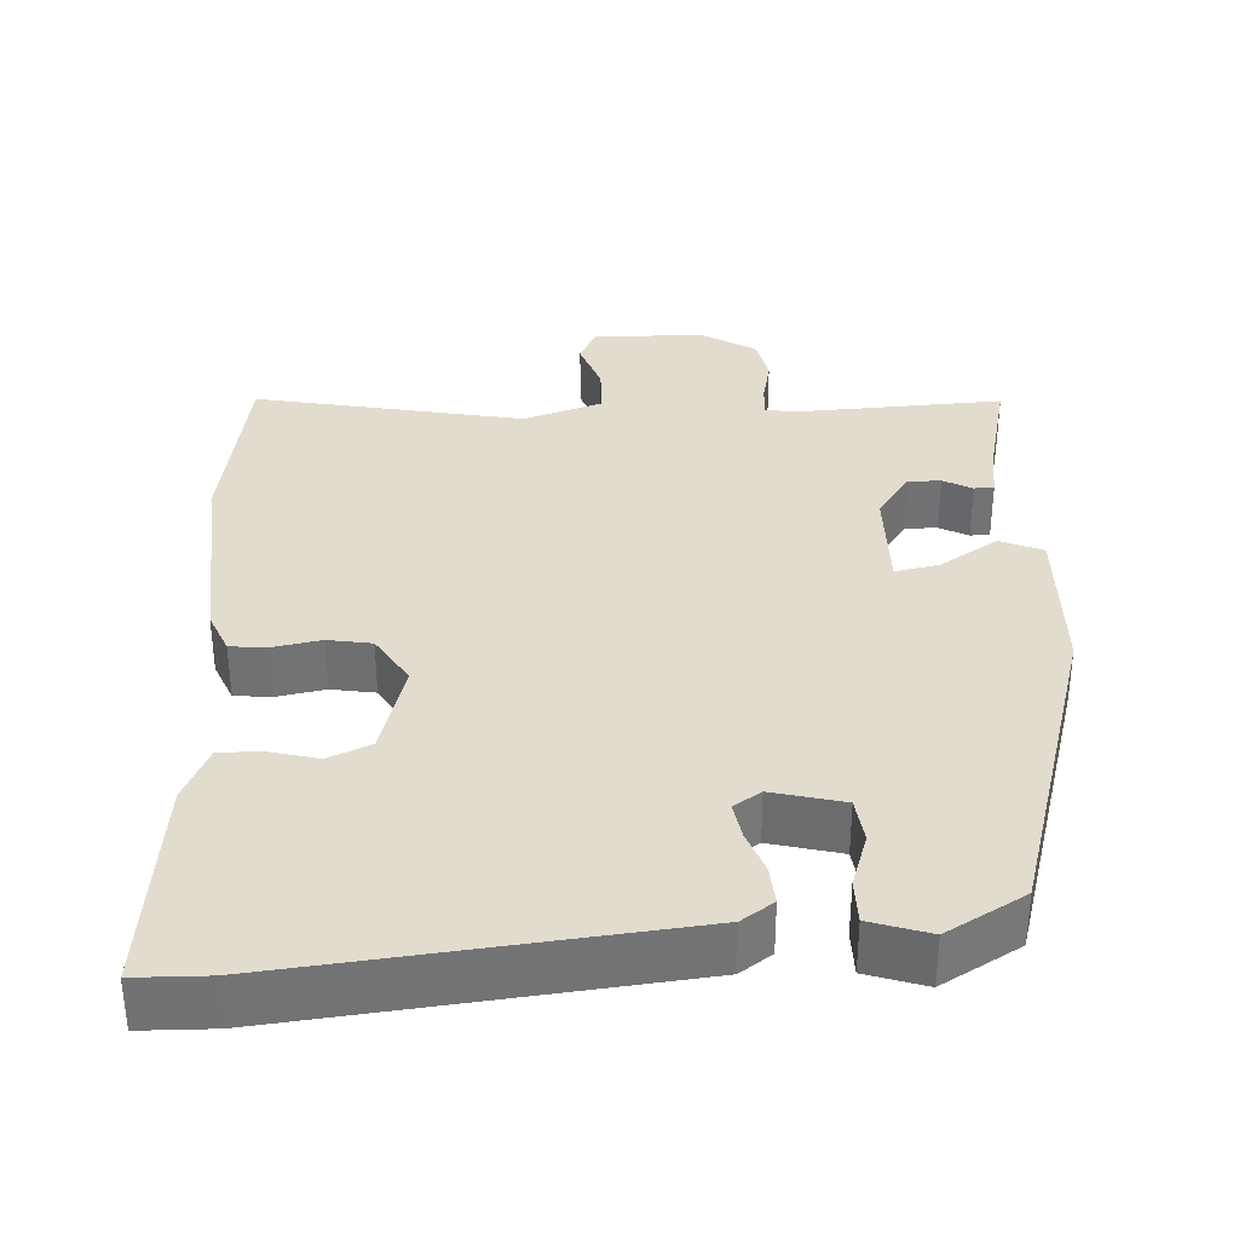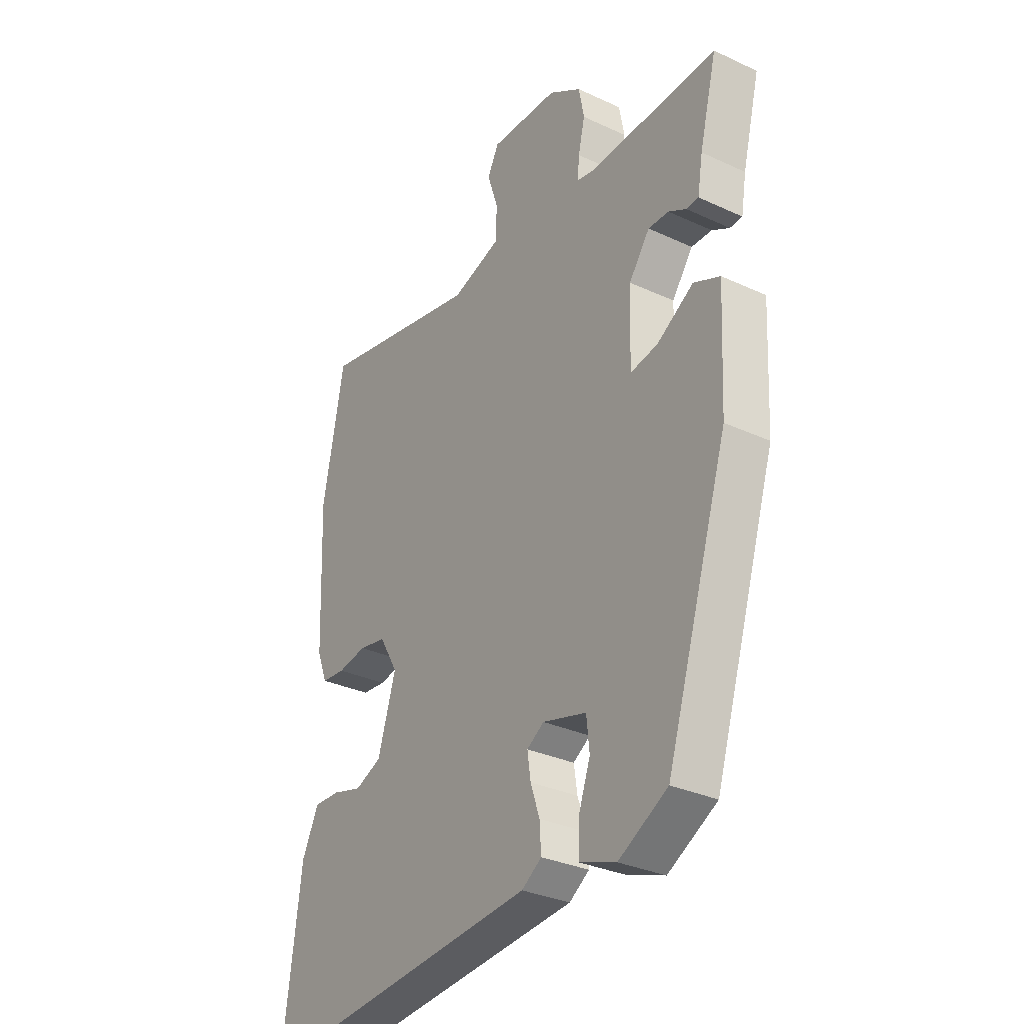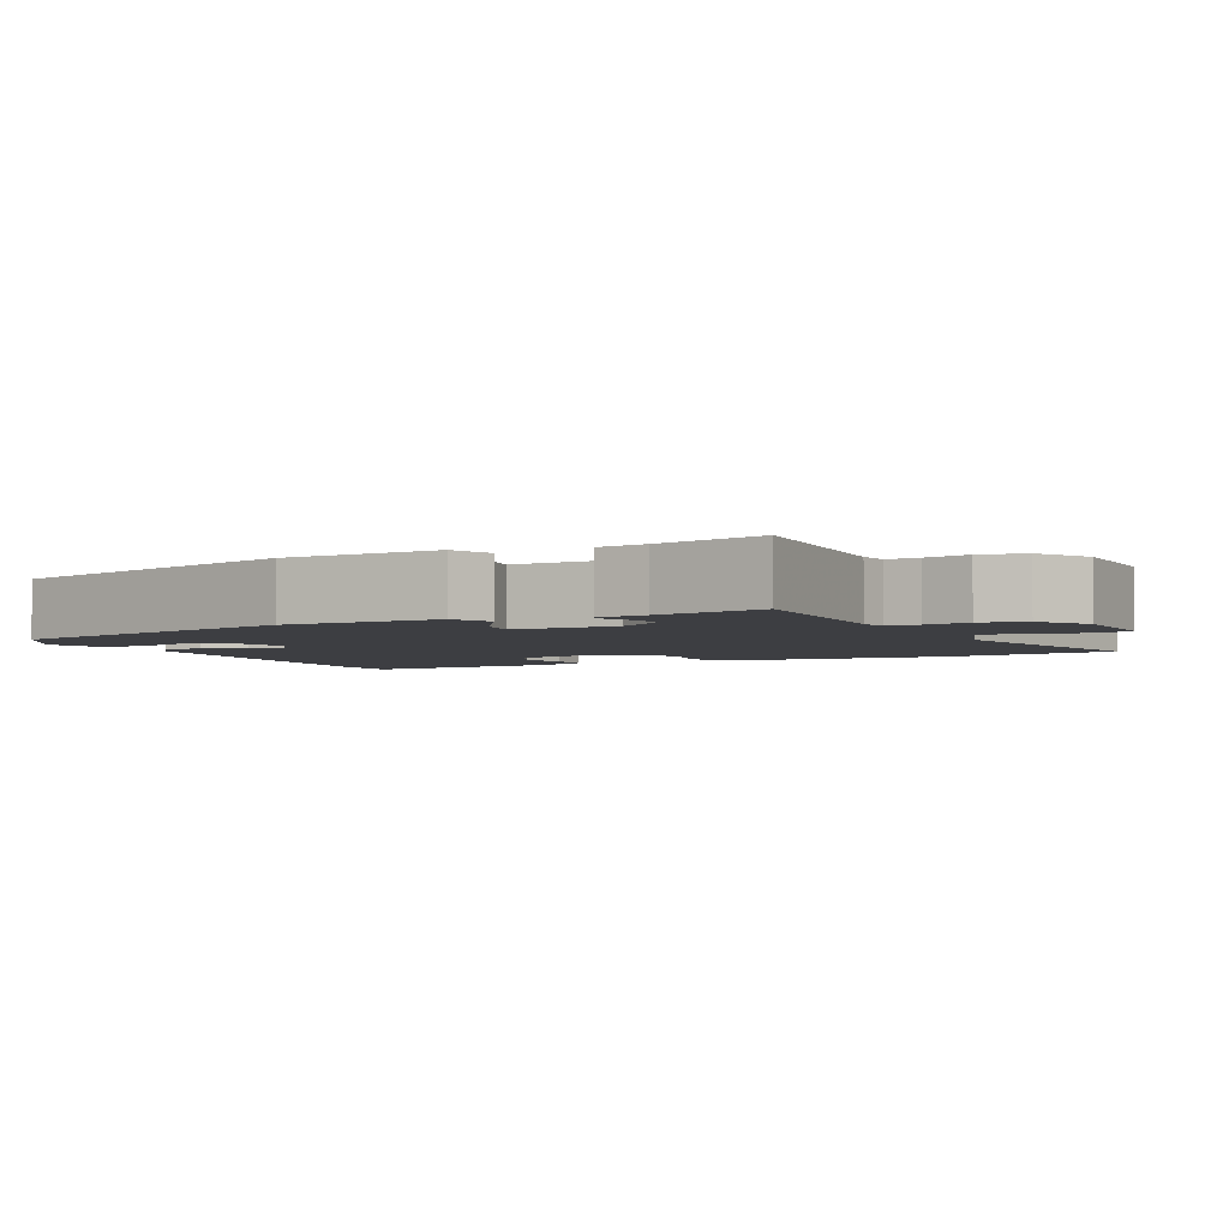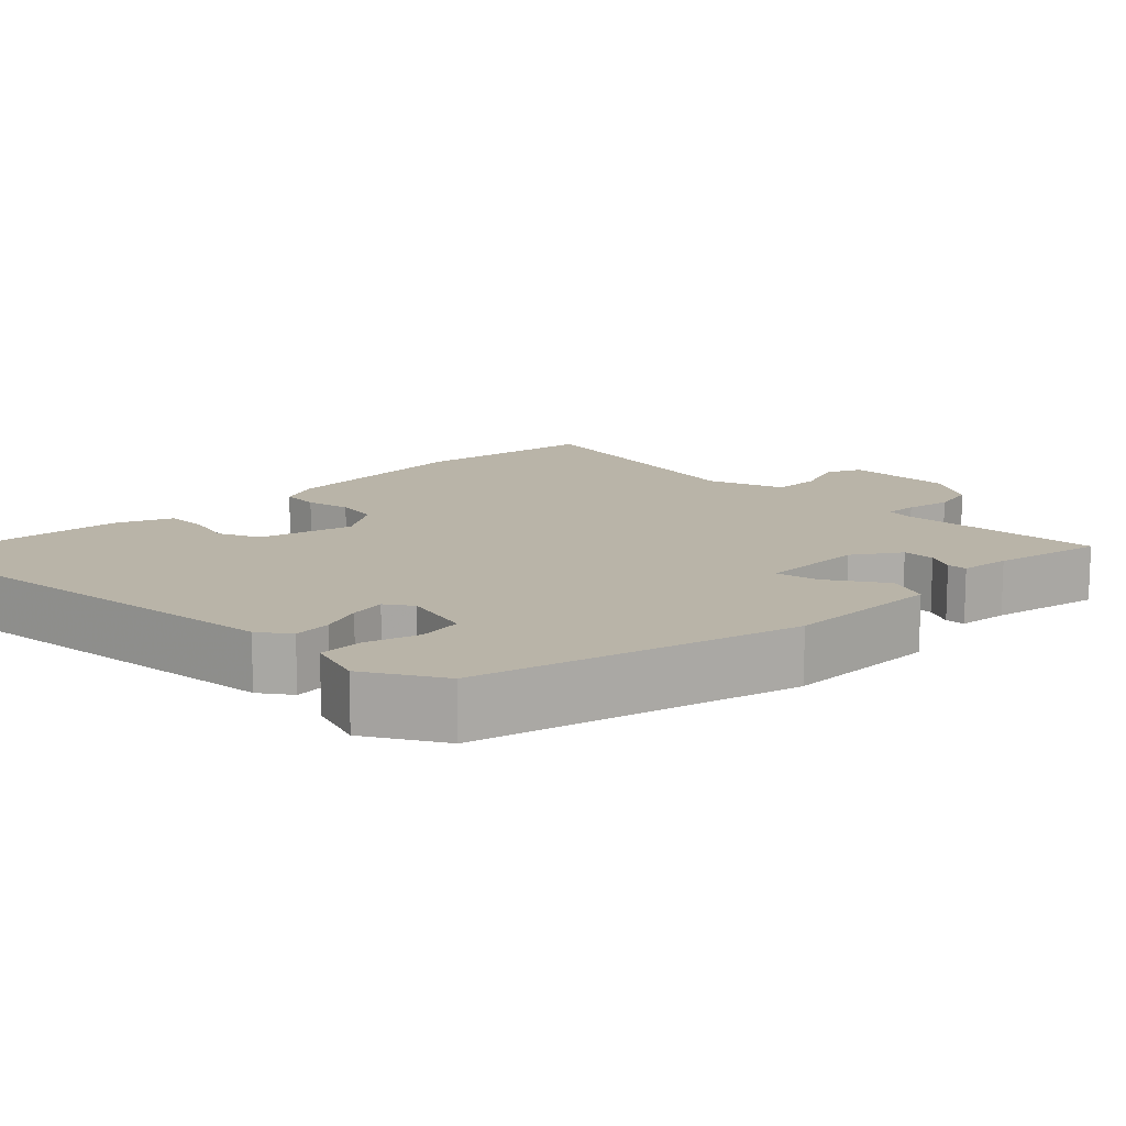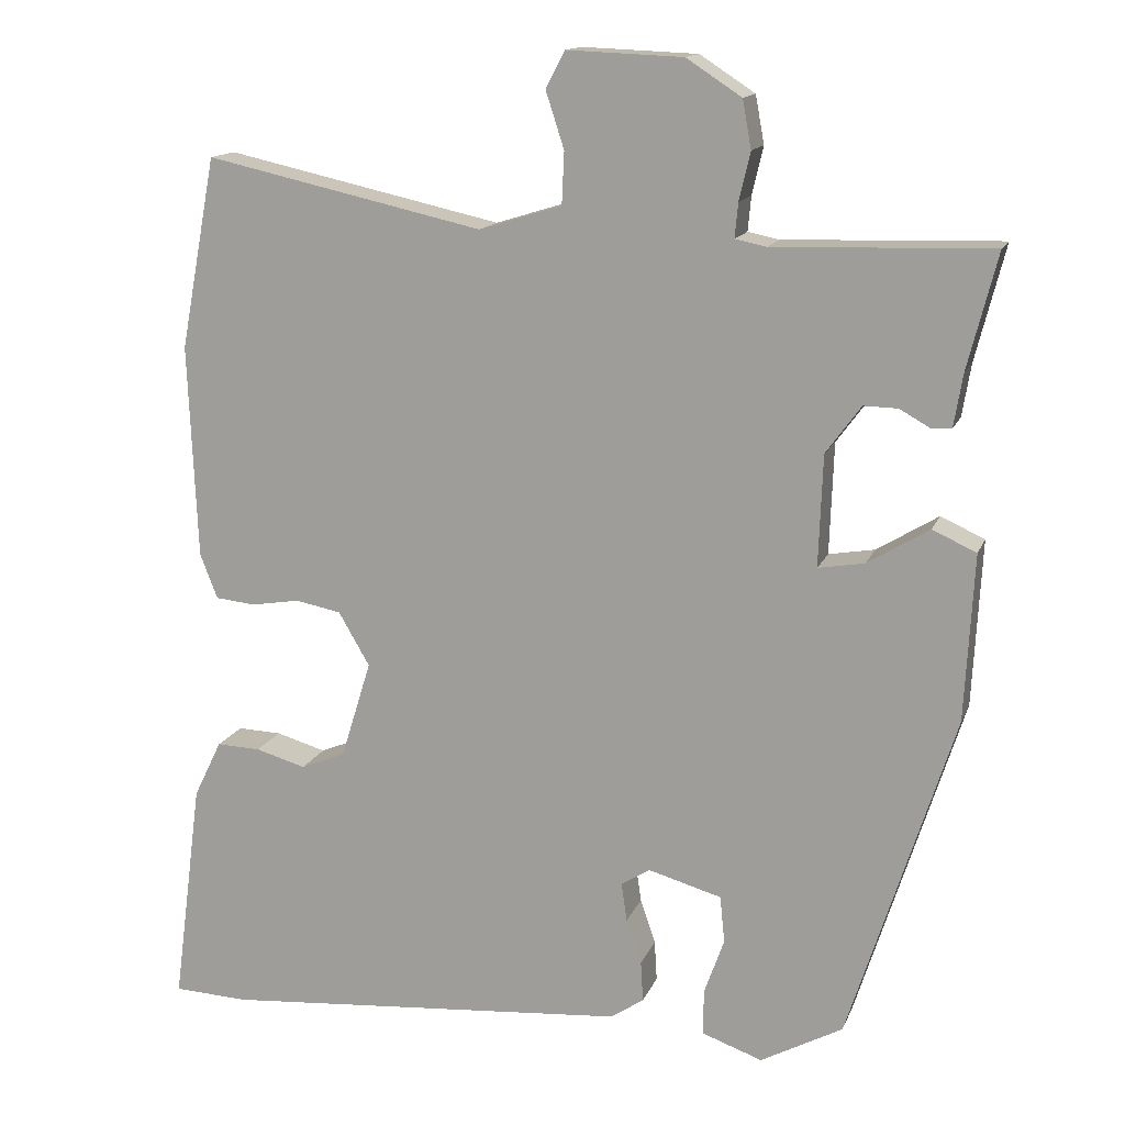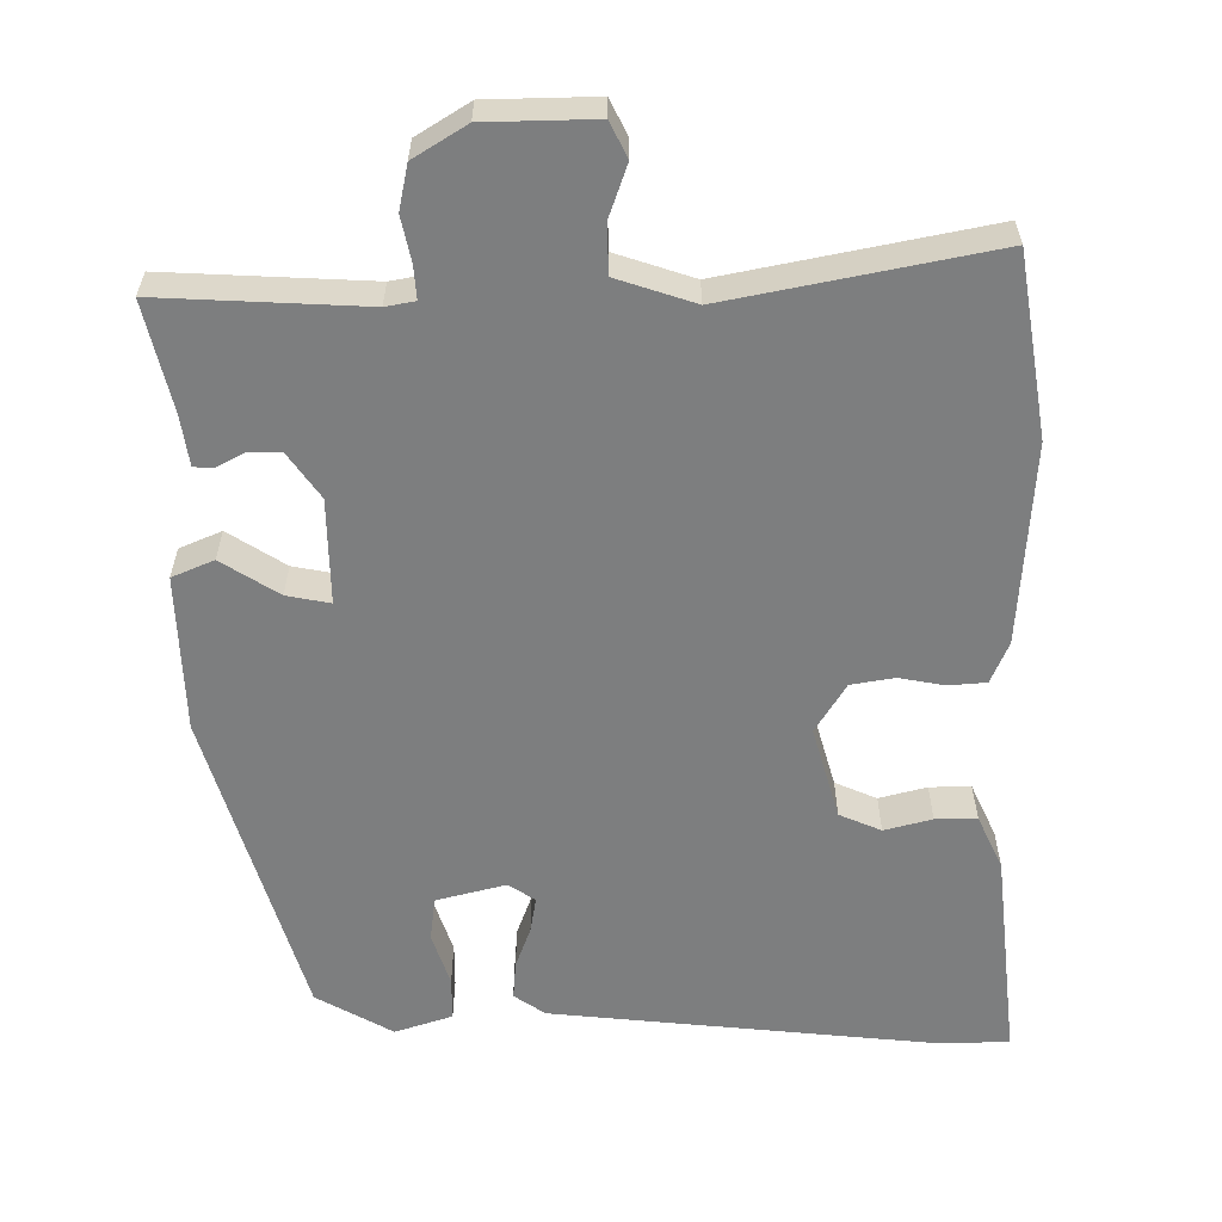
<metadata>
{"format":"obj","ext":"obj","renderer":"f3d","projection":"perspective","resolution":1024,"background":"white","views":[{"elev":34.6,"azim":175.8,"up":"+Y"},{"elev":-31.7,"azim":-123.2,"up":"+Z"},{"elev":-3.5,"azim":-64.8,"up":"+Y"},{"elev":13.2,"azim":-137.2,"up":"+Y"},{"elev":14.4,"azim":-163.4,"up":"+Z"},{"elev":-59.3,"azim":-0.9,"up":"+Y"}]}
</metadata>
<code>
v -0.497 0.07 0.545
v -0.225 0.07 0.537
v -0.186 0.07 0.545
v -0.19 0.07 0.588
v -0.204 0.07 0.648
v -0.193 0.07 0.708
v -0.124 0.07 0.753
v 0.021 0.07 0.759
v 0.045 0.07 0.713
v 0.022 0.07 0.642
v 0.025 0.07 0.577
v 0.129 0.07 0.545
v 0.477 0.07 0.622
v 0.522 0.07 0.382
v 0.511 0.07 0.113
v 0.489 0.07 0.057
v 0.439 0.07 0.052
v 0.378 0.07 0.062
v 0.321 0.07 0.051
v 0.282 0.07 -0.016
v 0.32 0.07 -0.139
v 0.376 0.07 -0.162
v 0.439 0.07 -0.144
v 0.494 0.07 -0.142
v 0.529 0.07 -0.214
v 0.566 0.07 -0.497
v 0.472 0.07 -0.501
v -0.041 0.07 -0.459
v -0.083 0.07 -0.431
v -0.08 0.07 -0.38
v -0.061 0.07 -0.324
v -0.054 0.07 -0.276
v -0.09 0.07 -0.253
v -0.182 0.07 -0.279
v -0.188 0.07 -0.338
v -0.163 0.07 -0.408
v -0.162 0.07 -0.466
v -0.238 0.07 -0.493
v -0.341 0.07 -0.437
v -0.473 0.07 -0.022
v -0.484 0.07 0.187
v -0.429 0.07 0.212
v -0.352 0.07 0.165
v -0.294 0.07 0.155
v -0.299 0.07 0.295
v -0.343 0.07 0.355
v -0.386 0.07 0.354
v -0.423 0.07 0.333
v -0.449 0.07 0.334
v -0.46 0.07 0.4
v -0.497 0 0.545
v -0.225 0 0.537
v -0.186 0 0.545
v -0.19 0 0.588
v -0.204 0 0.648
v -0.193 0 0.708
v -0.124 0 0.753
v 0.021 0 0.759
v 0.045 0 0.713
v 0.022 0 0.642
v 0.025 0 0.577
v 0.129 0 0.545
v 0.477 0 0.622
v 0.522 0 0.382
v 0.511 0 0.113
v 0.489 0 0.057
v 0.439 0 0.052
v 0.378 0 0.062
v 0.321 0 0.051
v 0.282 0 -0.016
v 0.32 0 -0.139
v 0.376 0 -0.162
v 0.439 0 -0.144
v 0.494 0 -0.142
v 0.529 0 -0.214
v 0.566 0 -0.497
v 0.472 0 -0.501
v -0.041 0 -0.459
v -0.083 0 -0.431
v -0.08 0 -0.38
v -0.061 0 -0.324
v -0.054 0 -0.276
v -0.09 0 -0.253
v -0.182 0 -0.279
v -0.188 0 -0.338
v -0.163 0 -0.408
v -0.162 0 -0.466
v -0.238 0 -0.493
v -0.341 0 -0.437
v -0.473 0 -0.022
v -0.484 0 0.187
v -0.429 0 0.212
v -0.352 0 0.165
v -0.294 0 0.155
v -0.299 0 0.295
v -0.343 0 0.355
v -0.386 0 0.354
v -0.423 0 0.333
v -0.449 0 0.334
v -0.46 0 0.4
f 47 48 49 50
f 46 47 50 1
f 40 41 42 43
f 40 43 44
f 39 40 44
f 38 39 44
f 35 36 37 38
f 34 35 38 44
f 33 34 44 45
f 28 29 30 31
f 28 31 32
f 27 28 32
f 22 23 24 25
f 22 25 26 27
f 15 16 17 18
f 15 18 19
f 12 13 14 15
f 11 12 15 19
f 7 8 9 10
f 7 10 11
f 4 5 6 7
f 3 4 7 11
f 2 3 11 19
f 46 1 2 19
f 27 32 33 45
f 21 22 27
f 21 27 45 46
f 46 19 20
f 20 21 46
f 100 99 98 97
f 51 100 97 96
f 93 92 91 90
f 94 93 90
f 94 90 89
f 94 89 88
f 88 87 86 85
f 94 88 85 84
f 95 94 84 83
f 81 80 79 78
f 82 81 78
f 82 78 77
f 75 74 73 72
f 77 76 75 72
f 68 67 66 65
f 69 68 65
f 65 64 63 62
f 69 65 62 61
f 60 59 58 57
f 61 60 57
f 57 56 55 54
f 61 57 54 53
f 69 61 53 52
f 69 52 51 96
f 95 83 82 77
f 77 72 71
f 96 95 77 71
f 70 69 96
f 96 71 70
f 1 51 52 2
f 2 52 53 3
f 3 53 54 4
f 4 54 55 5
f 5 55 56 6
f 6 56 57 7
f 7 57 58 8
f 8 58 59 9
f 9 59 60 10
f 10 60 61 11
f 11 61 62 12
f 12 62 63 13
f 13 63 64 14
f 14 64 65 15
f 15 65 66 16
f 16 66 67 17
f 17 67 68 18
f 18 68 69 19
f 19 69 70 20
f 20 70 71 21
f 21 71 72 22
f 22 72 73 23
f 23 73 74 24
f 24 74 75 25
f 25 75 76 26
f 26 76 77 27
f 27 77 78 28
f 28 78 79 29
f 29 79 80 30
f 30 80 81 31
f 31 81 82 32
f 32 82 83 33
f 33 83 84 34
f 34 84 85 35
f 35 85 86 36
f 36 86 87 37
f 37 87 88 38
f 38 88 89 39
f 39 89 90 40
f 40 90 91 41
f 41 91 92 42
f 42 92 93 43
f 43 93 94 44
f 44 94 95 45
f 45 95 96 46
f 46 96 97 47
f 47 97 98 48
f 48 98 99 49
f 49 99 100 50
f 50 100 51 1

</code>
